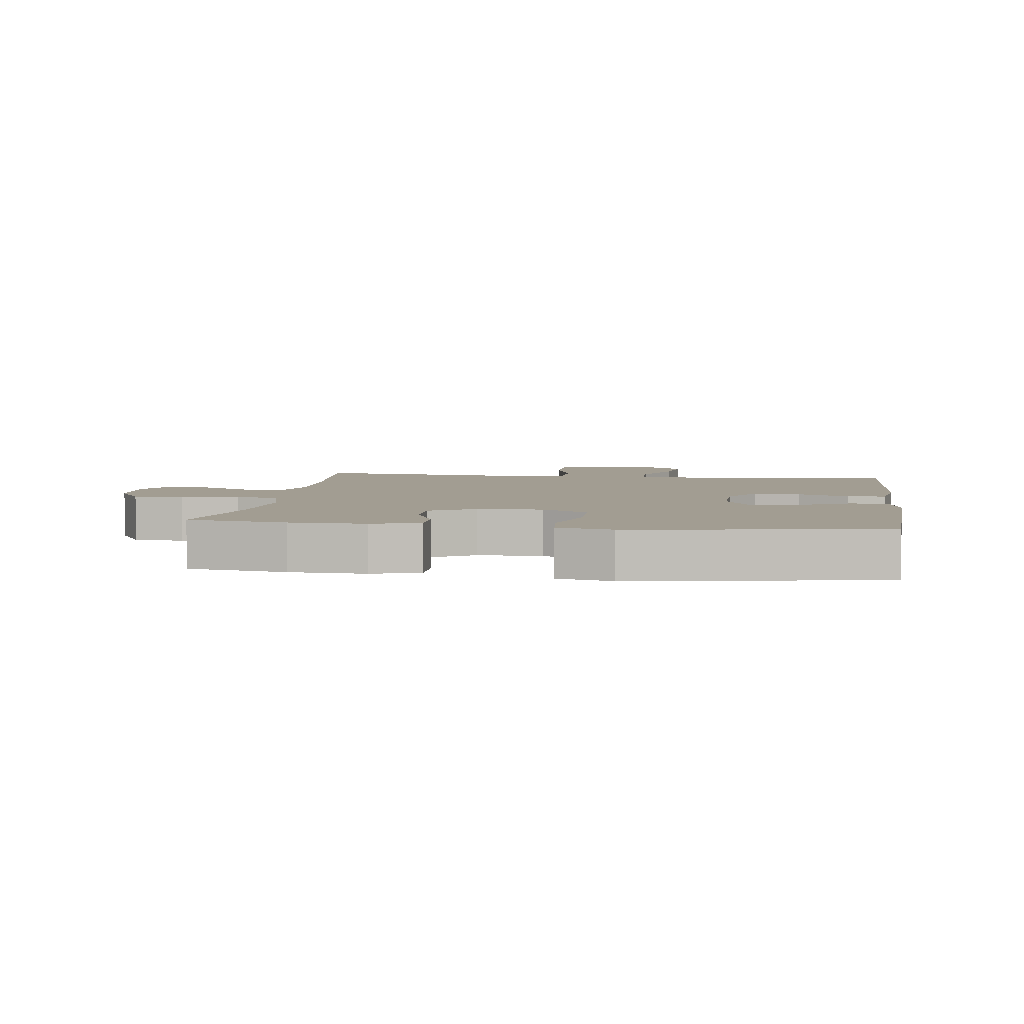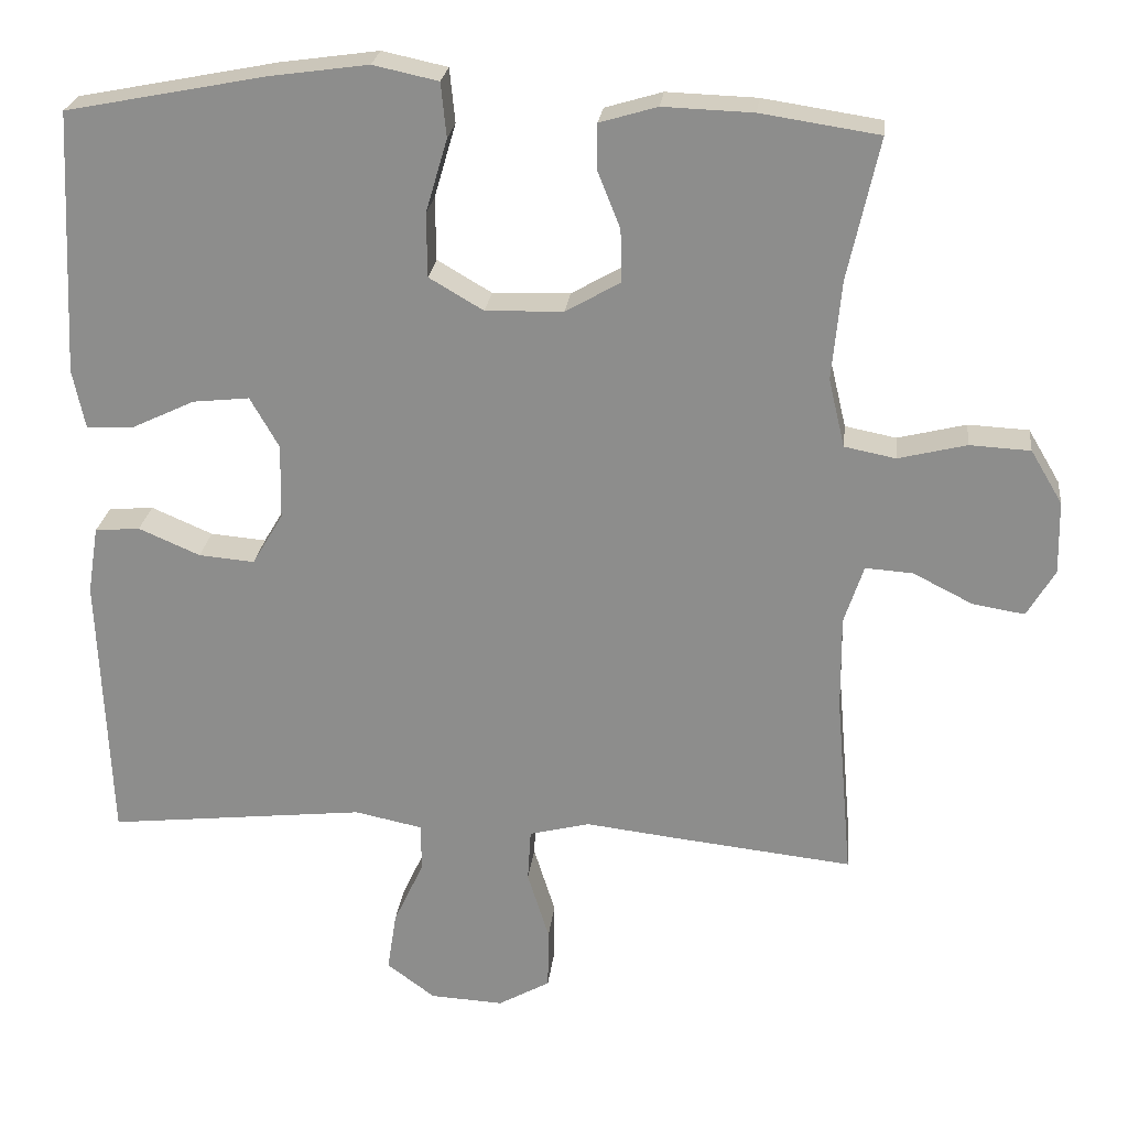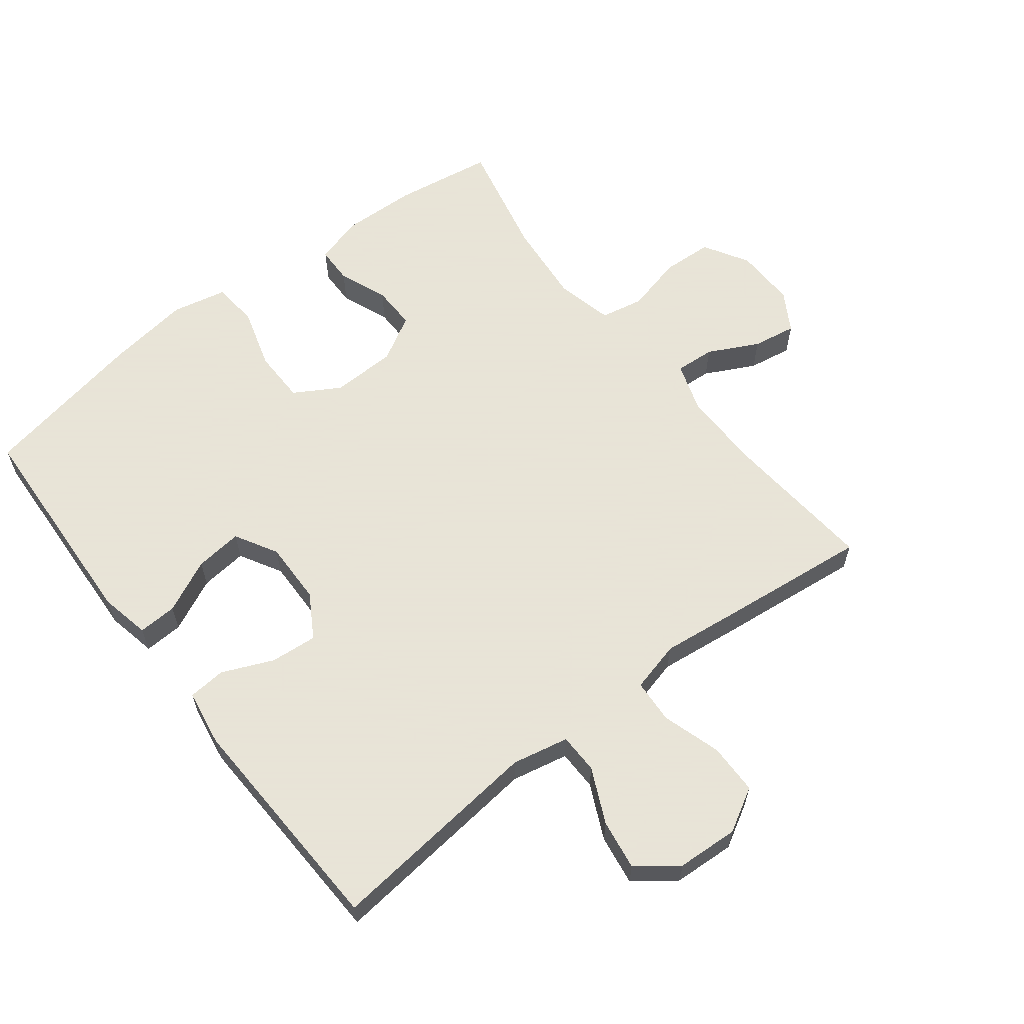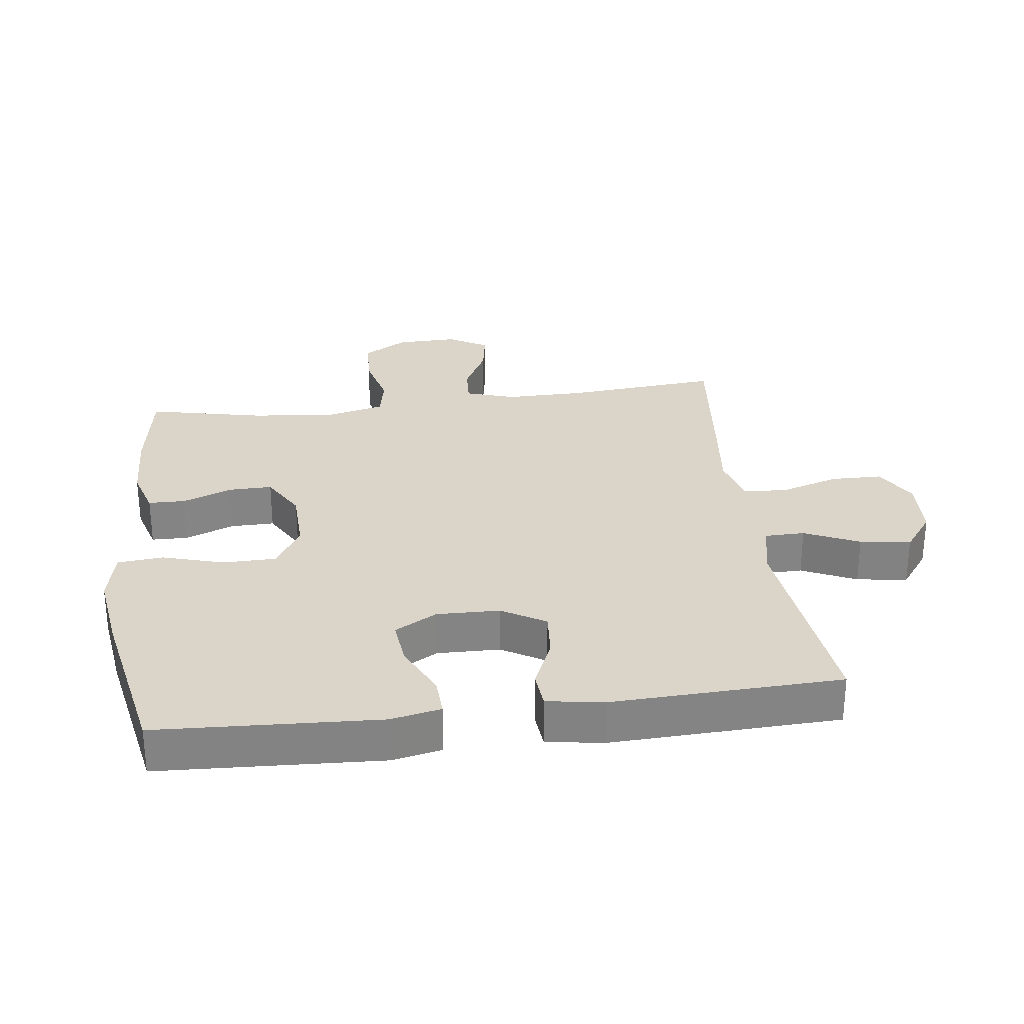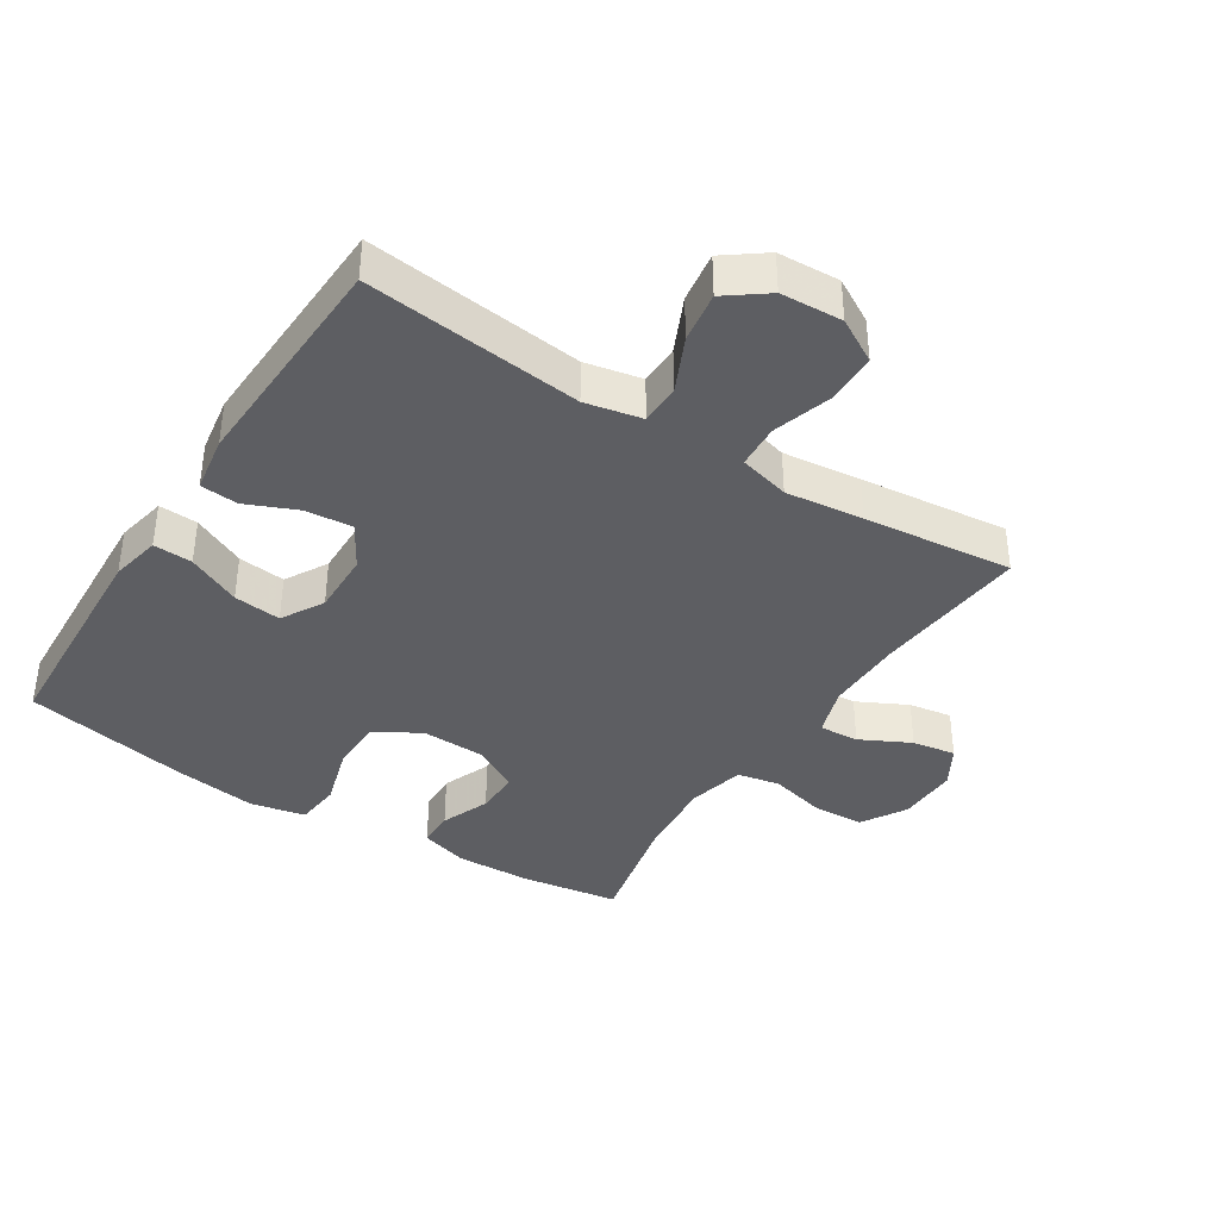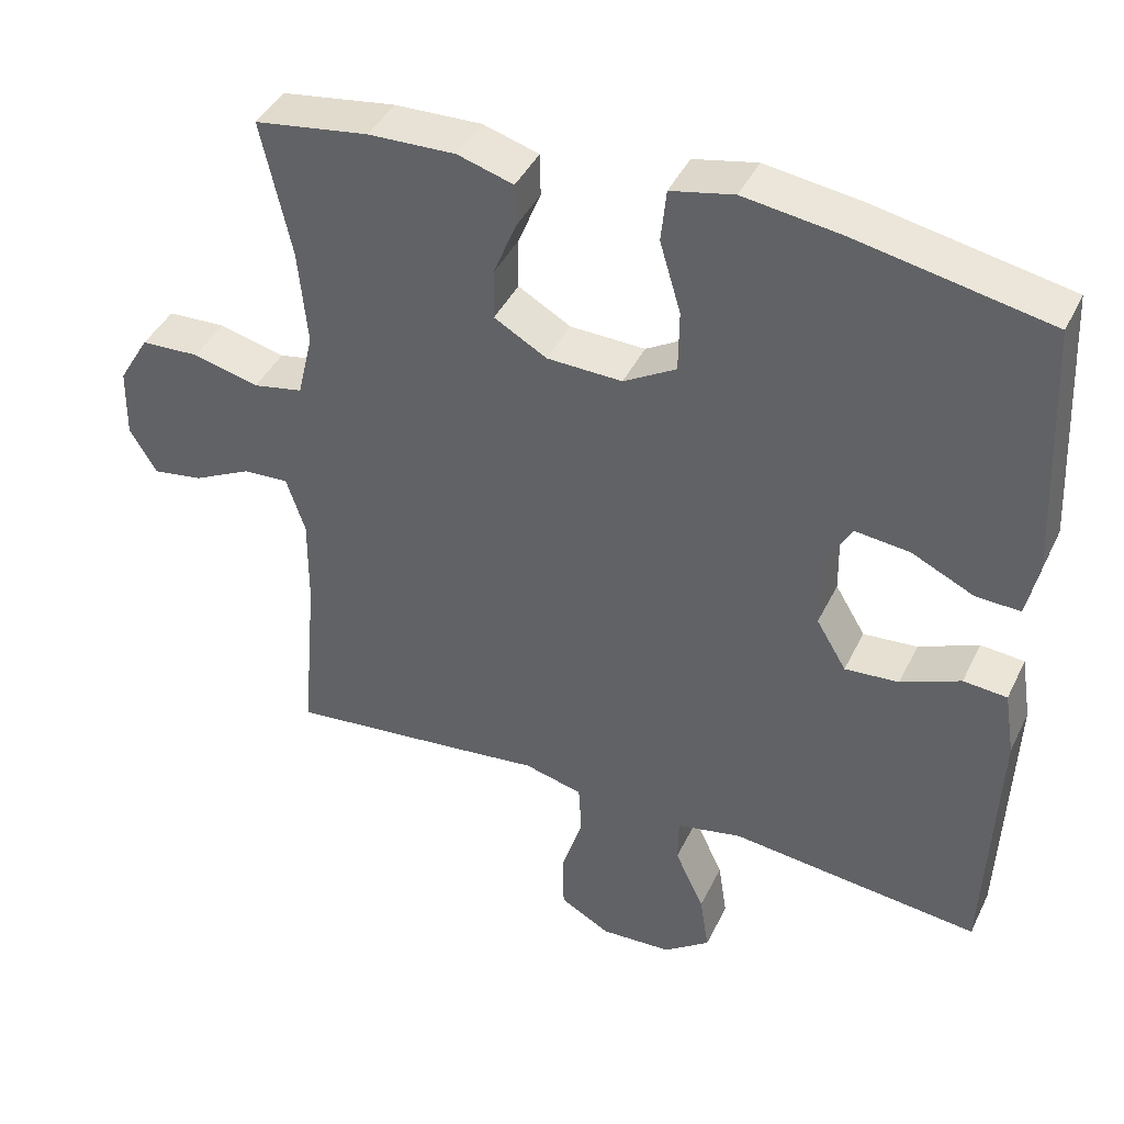
<metadata>
{"format":"obj","ext":"obj","renderer":"f3d","projection":"perspective","resolution":1024,"background":"white","views":[{"elev":4.9,"azim":7.7,"up":"+Y"},{"elev":24.4,"azim":-173.5,"up":"+Z"},{"elev":61.4,"azim":142.3,"up":"+Y"},{"elev":29.1,"azim":82.7,"up":"+Y"},{"elev":-38.6,"azim":147.4,"up":"+Y"},{"elev":42.0,"azim":24.3,"up":"+Z"}]}
</metadata>
<code>
v -0.5 0.07 -0.5
v -0.479 0.07 -0.262
v -0.478 0.07 -0.14
v -0.503 0.07 -0.064
v -0.564 0.07 -0.068
v -0.641 0.07 -0.107
v -0.708 0.07 -0.118
v -0.744 0.07 -0.057
v -0.742 0.07 0.037
v -0.701 0.07 0.106
v -0.623 0.07 0.11
v -0.535 0.07 0.088
v -0.469 0.07 0.101
v -0.448 0.07 0.189
v -0.46 0.07 0.318
v -0.5 0.07 0.5
v -0.348 0.07 0.523
v -0.232 0.07 0.527
v -0.158 0.07 0.505
v -0.157 0.07 0.448
v -0.187 0.07 0.373
v -0.188 0.07 0.305
v -0.118 0.07 0.265
v -0.018 0.07 0.262
v 0.052 0.07 0.303
v 0.053 0.07 0.385
v 0.025 0.07 0.48
v 0.032 0.07 0.55
v 0.116 0.07 0.568
v 0.244 0.07 0.55
v 0.5 0.07 0.5
v 0.517 0.07 0.16
v 0.501 0.07 0.083
v 0.441 0.07 0.086
v 0.359 0.07 0.125
v 0.286 0.07 0.133
v 0.249 0.07 0.068
v 0.251 0.07 -0.029
v 0.291 0.07 -0.096
v 0.363 0.07 -0.09
v 0.442 0.07 -0.056
v 0.5 0.07 -0.061
v 0.514 0.07 -0.148
v 0.5 0.07 -0.5
v 0.166 0.07 -0.463
v 0.079 0.07 -0.481
v 0.078 0.07 -0.543
v 0.117 0.07 -0.627
v 0.129 0.07 -0.705
v 0.067 0.07 -0.751
v -0.028 0.07 -0.756
v -0.095 0.07 -0.718
v -0.096 0.07 -0.639
v -0.068 0.07 -0.549
v -0.072 0.07 -0.481
v -0.15 0.07 -0.461
v -0.27 0.07 -0.475
v -0.5 0 -0.5
v -0.479 0 -0.262
v -0.478 0 -0.14
v -0.503 0 -0.064
v -0.564 0 -0.068
v -0.641 0 -0.107
v -0.708 0 -0.118
v -0.744 0 -0.057
v -0.742 0 0.037
v -0.701 0 0.106
v -0.623 0 0.11
v -0.535 0 0.088
v -0.469 0 0.101
v -0.448 0 0.189
v -0.46 0 0.318
v -0.5 0 0.5
v -0.348 0 0.523
v -0.232 0 0.527
v -0.158 0 0.505
v -0.157 0 0.448
v -0.187 0 0.373
v -0.188 0 0.305
v -0.118 0 0.265
v -0.018 0 0.262
v 0.052 0 0.303
v 0.053 0 0.385
v 0.025 0 0.48
v 0.032 0 0.55
v 0.116 0 0.568
v 0.244 0 0.55
v 0.5 0 0.5
v 0.517 0 0.16
v 0.501 0 0.083
v 0.441 0 0.086
v 0.359 0 0.125
v 0.286 0 0.133
v 0.249 0 0.068
v 0.251 0 -0.029
v 0.291 0 -0.096
v 0.363 0 -0.09
v 0.442 0 -0.056
v 0.5 0 -0.061
v 0.514 0 -0.148
v 0.5 0 -0.5
v 0.166 0 -0.463
v 0.079 0 -0.481
v 0.078 0 -0.543
v 0.117 0 -0.627
v 0.129 0 -0.705
v 0.067 0 -0.751
v -0.028 0 -0.756
v -0.095 0 -0.718
v -0.096 0 -0.639
v -0.068 0 -0.549
v -0.072 0 -0.481
v -0.15 0 -0.461
v -0.27 0 -0.475
f 56 57 1 2
f 55 56 2 3
f 52 53 54
f 51 52 54
f 50 51 54
f 49 50 54
f 48 49 54
f 47 48 54
f 46 47 54 55
f 55 3 4
f 46 55 4
f 45 46 4
f 43 44 45
f 42 43 45
f 41 42 45
f 40 41 45
f 39 40 45
f 38 39 45 4
f 33 34 35
f 32 33 35
f 31 32 35
f 30 31 35
f 29 30 35
f 28 29 35
f 27 28 35
f 26 27 35
f 25 26 35 36
f 24 25 36 37
f 19 20 21
f 18 19 21
f 17 18 21
f 16 17 21
f 15 16 21
f 14 15 21 22
f 13 14 22 23
f 10 11 12
f 9 10 12
f 8 9 12
f 7 8 12
f 6 7 12
f 5 6 12
f 4 5 12 13
f 24 37 38
f 23 24 38
f 13 23 38
f 4 13 38
f 59 58 114 113
f 60 59 113 112
f 111 110 109
f 111 109 108
f 111 108 107
f 111 107 106
f 111 106 105
f 111 105 104
f 112 111 104 103
f 61 60 112
f 61 112 103
f 61 103 102
f 102 101 100
f 102 100 99
f 102 99 98
f 102 98 97
f 102 97 96
f 61 102 96 95
f 92 91 90
f 92 90 89
f 92 89 88
f 92 88 87
f 92 87 86
f 92 86 85
f 92 85 84
f 92 84 83
f 93 92 83 82
f 94 93 82 81
f 78 77 76
f 78 76 75
f 78 75 74
f 78 74 73
f 78 73 72
f 79 78 72 71
f 80 79 71 70
f 69 68 67
f 69 67 66
f 69 66 65
f 69 65 64
f 69 64 63
f 69 63 62
f 70 69 62 61
f 95 94 81
f 95 81 80
f 95 80 70
f 95 70 61
f 1 58 59 2
f 2 59 60 3
f 3 60 61 4
f 4 61 62 5
f 5 62 63 6
f 6 63 64 7
f 7 64 65 8
f 8 65 66 9
f 9 66 67 10
f 10 67 68 11
f 11 68 69 12
f 12 69 70 13
f 13 70 71 14
f 14 71 72 15
f 15 72 73 16
f 16 73 74 17
f 17 74 75 18
f 18 75 76 19
f 19 76 77 20
f 20 77 78 21
f 21 78 79 22
f 22 79 80 23
f 23 80 81 24
f 24 81 82 25
f 25 82 83 26
f 26 83 84 27
f 27 84 85 28
f 28 85 86 29
f 29 86 87 30
f 30 87 88 31
f 31 88 89 32
f 32 89 90 33
f 33 90 91 34
f 34 91 92 35
f 35 92 93 36
f 36 93 94 37
f 37 94 95 38
f 38 95 96 39
f 39 96 97 40
f 40 97 98 41
f 41 98 99 42
f 42 99 100 43
f 43 100 101 44
f 44 101 102 45
f 45 102 103 46
f 46 103 104 47
f 47 104 105 48
f 48 105 106 49
f 49 106 107 50
f 50 107 108 51
f 51 108 109 52
f 52 109 110 53
f 53 110 111 54
f 54 111 112 55
f 55 112 113 56
f 56 113 114 57
f 57 114 58 1

</code>
